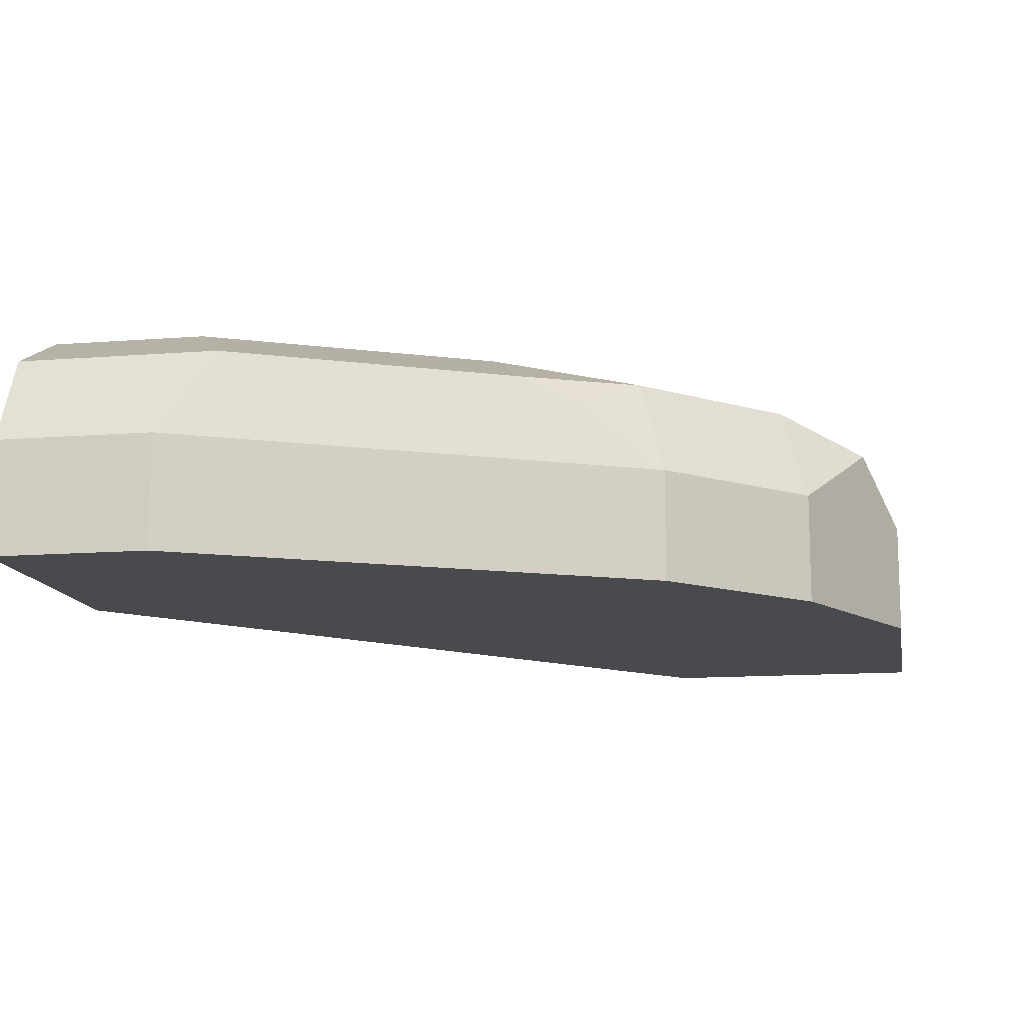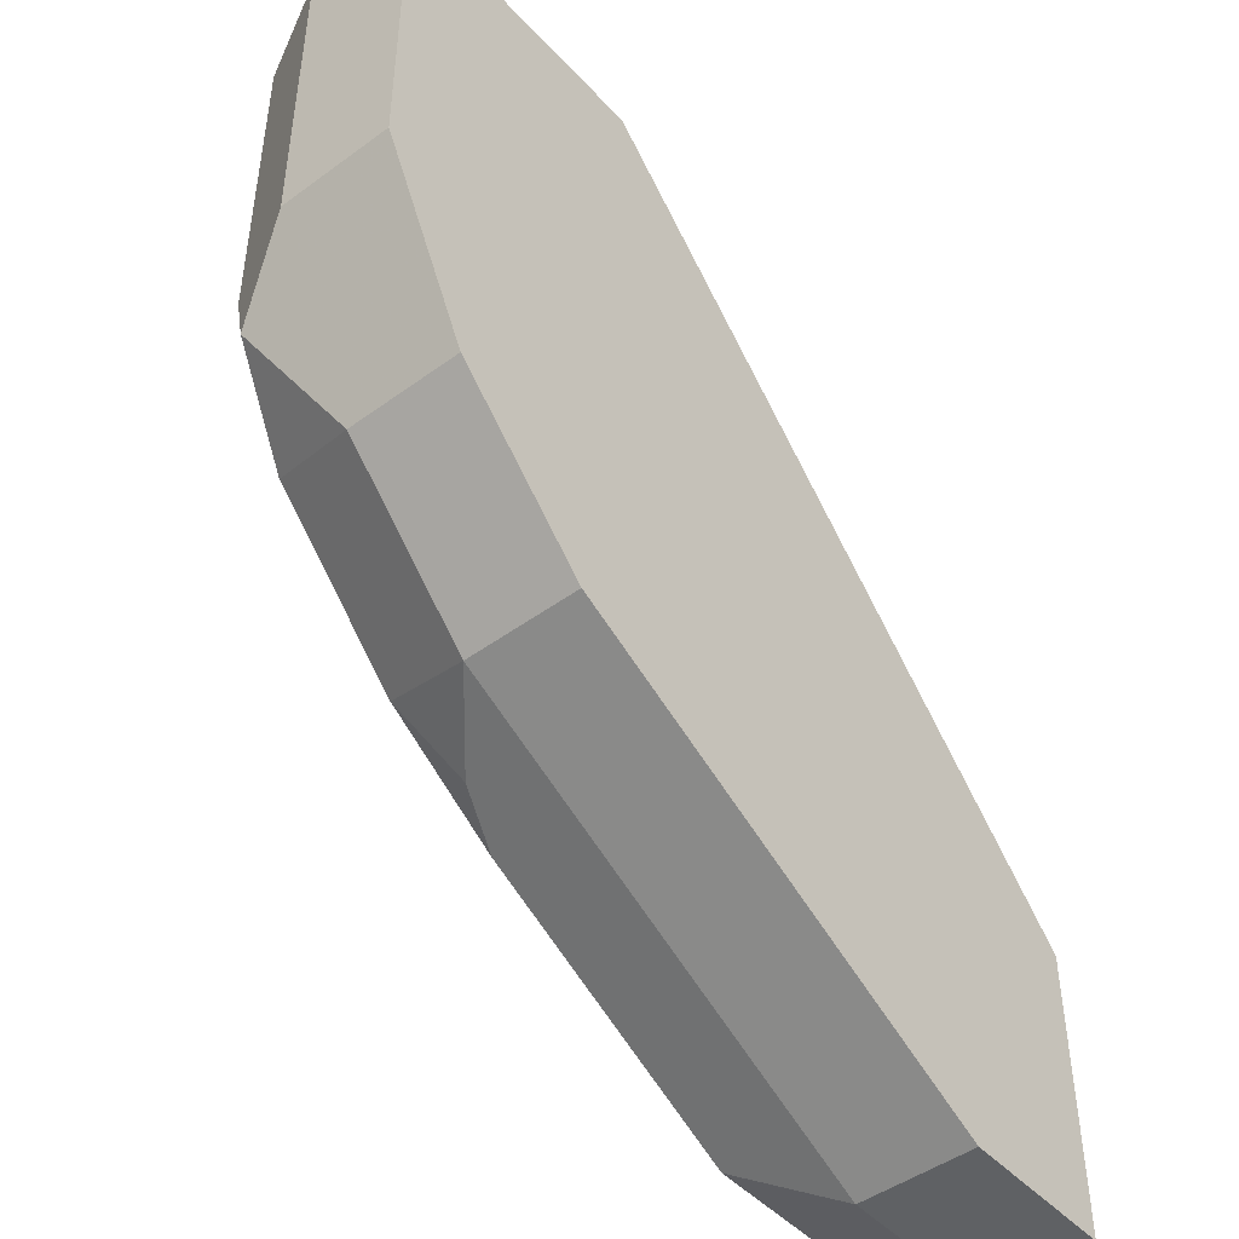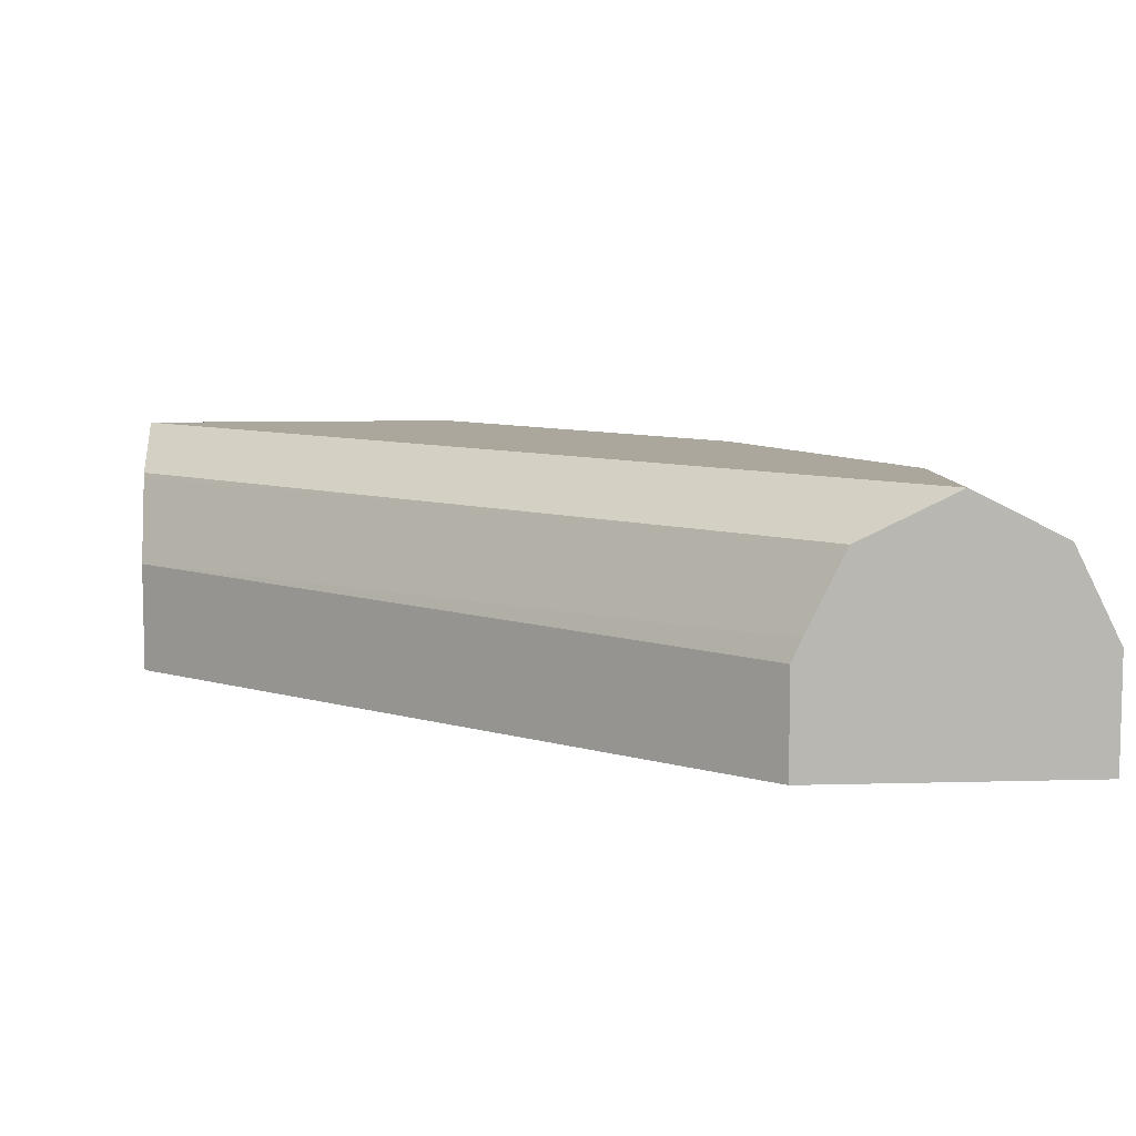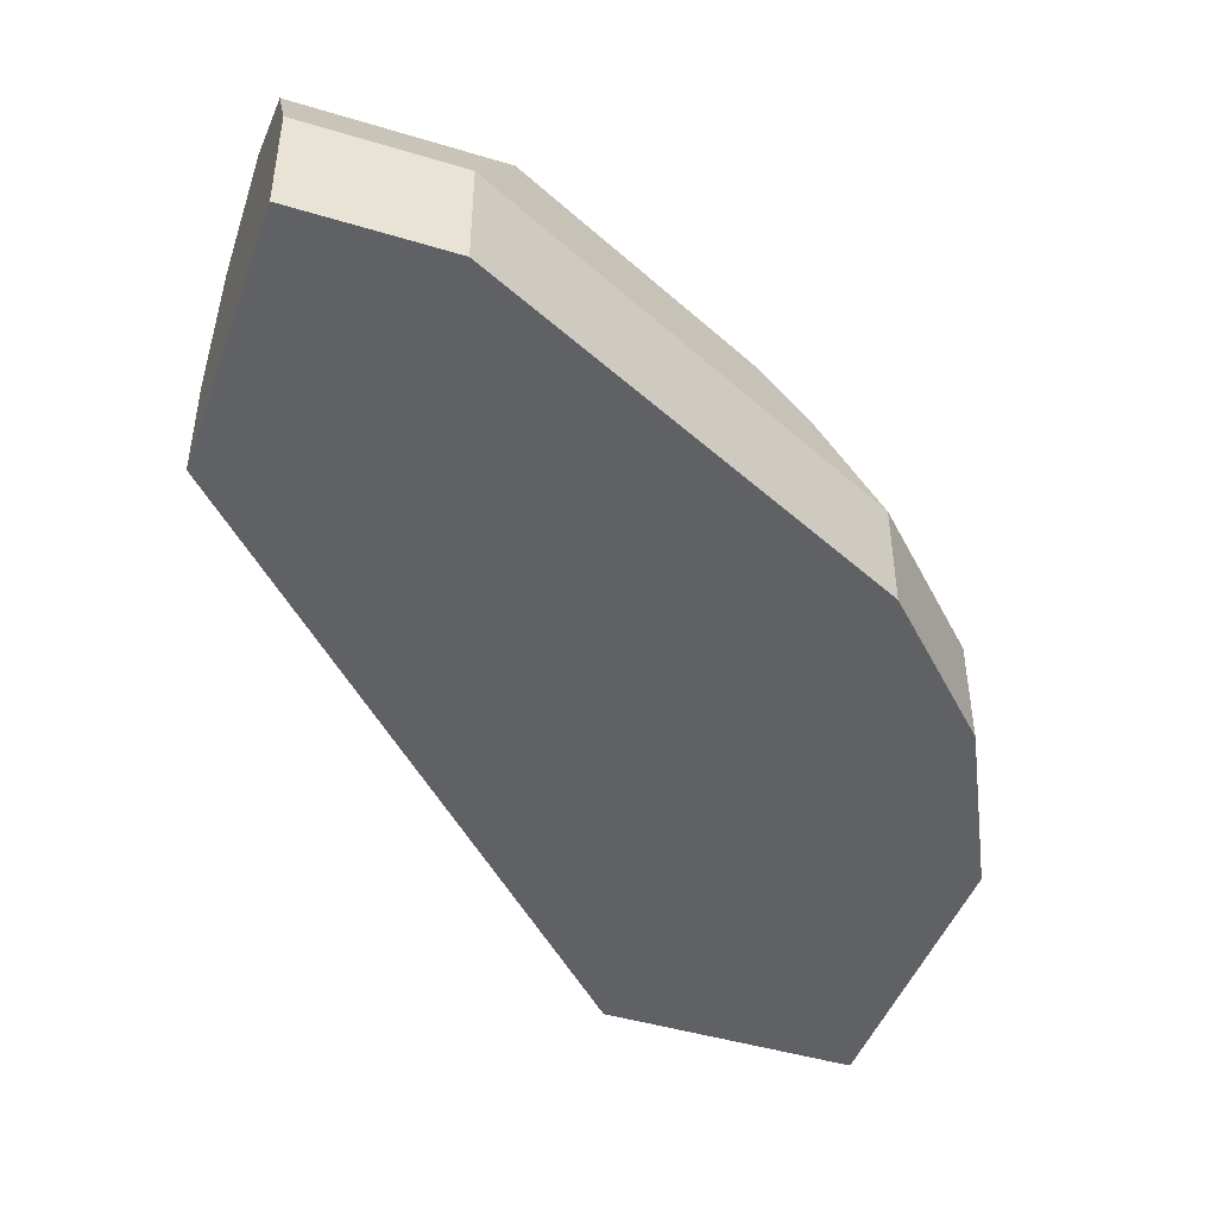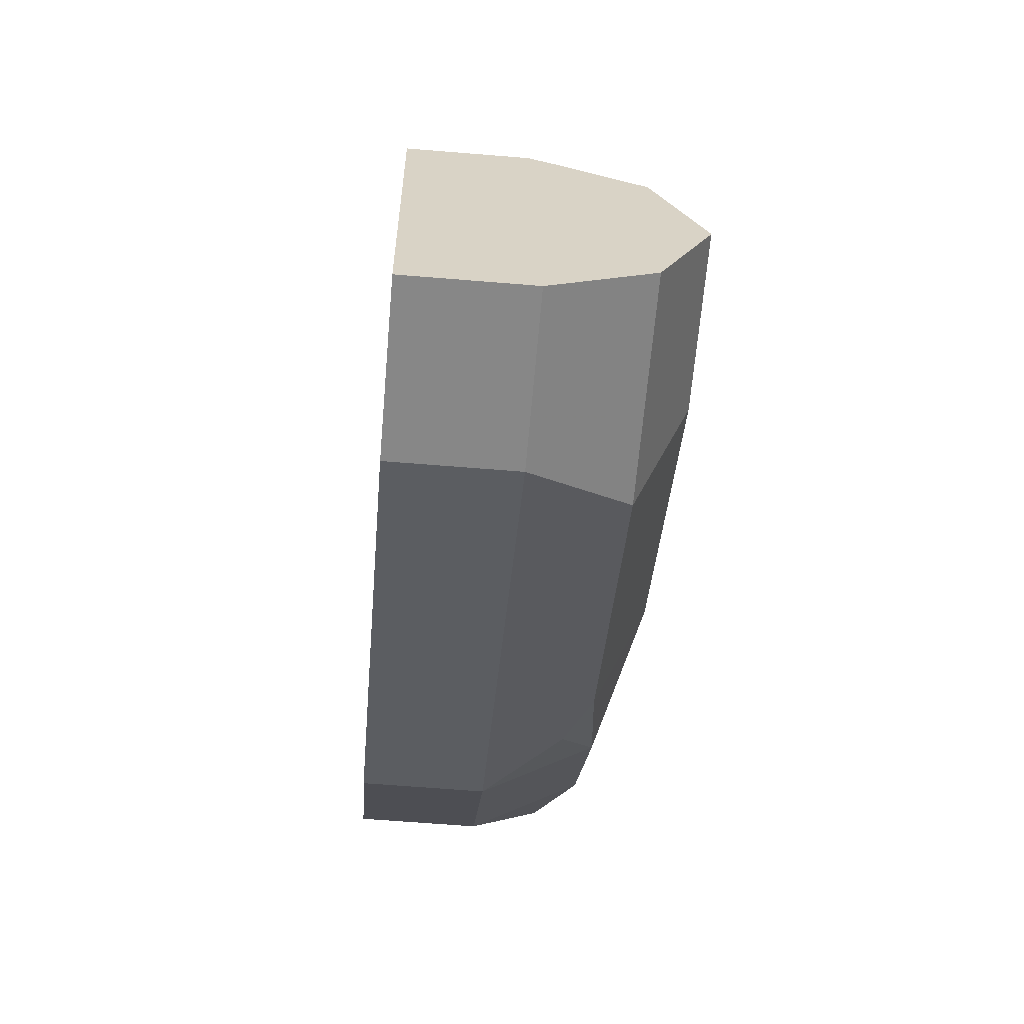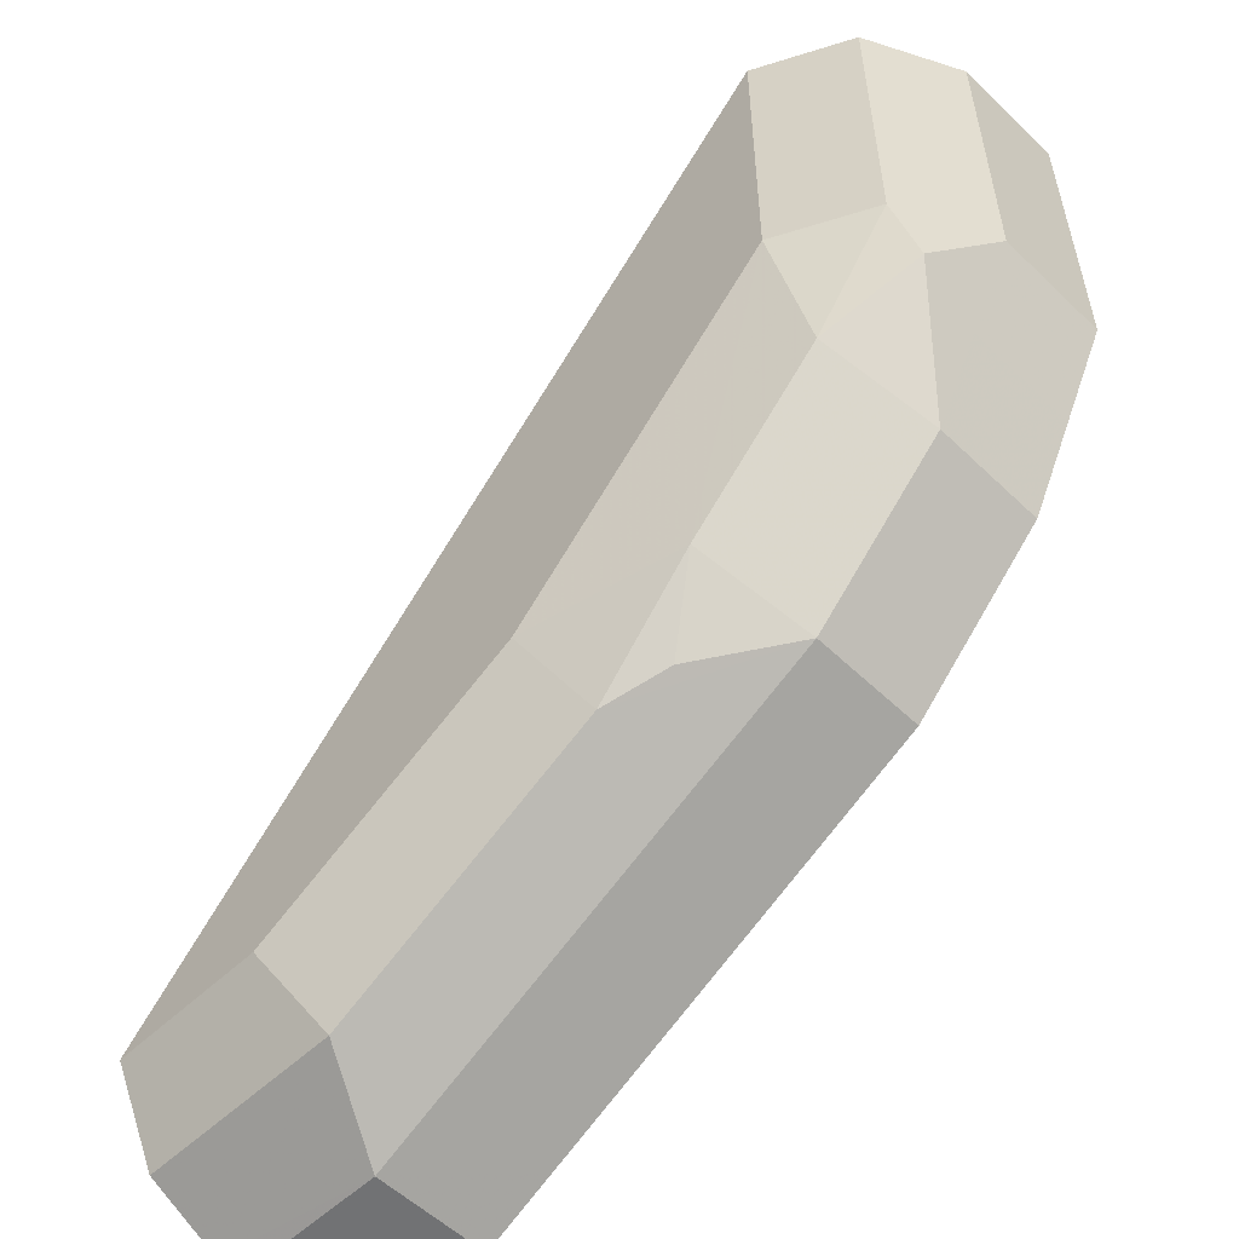
<metadata>
{"format":"obj","ext":"obj","renderer":"f3d","projection":"perspective","resolution":1024,"background":"white","views":[{"elev":-13.0,"azim":-169.9,"up":"+Y"},{"elev":-46.6,"azim":-50.2,"up":"+Z"},{"elev":8.3,"azim":85.5,"up":"+Y"},{"elev":-45.5,"azim":160.8,"up":"+Y"},{"elev":-62.3,"azim":85.2,"up":"+Z"},{"elev":-55.4,"azim":-135.2,"up":"+Z"}]}
</metadata>
<code>
v -0.1068 0.7686 0.2024
v -0.0712 0.7686 0.2024
v -0.1068 0.7833 0.2024
v -0.1068 0.7686 0.1602
v -0.0712 0.7833 0.2024
v 0.002503 0.7686 0.1259
v -0.1009 0.7951 0.2024
v -0.1024 0.7922 0.1513
v -0.1068 0.7833 0.1602
v -0.1009 0.7686 0.1483
v -0.0768 0.7945 0.2024
v 0.002503 0.782 0.1259
v 0.002503 0.7848 0.1246
v 0.002503 0.795 0.1195
v 0.002503 0.7686 0.08902
v -0.09341 0.7989 0.2024
v -0.1009 0.7951 0.1602
v -0.1009 0.7833 0.1483
v -0.09123 0.7966 0.1424
v -0.09493 0.7833 0.1365
v -0.09493 0.7686 0.1365
v -0.07714 0.7951 0.2024
v 0.002503 0.8011 0.1068
v -0.08901 0.8011 0.2024
v -0.01781 0.7686 0.08902
v 0.002503 0.7833 0.08902
v -0.08901 0.8011 0.1602
v -0.07343 0.7966 0.1246
v -0.07714 0.7833 0.1187
v -0.07714 0.7686 0.1187
v 0.002503 0.7951 0.09495
v -0.01781 0.8011 0.1068
v -0.01781 0.7833 0.08902
v -0.02761 0.7686 0.09392
v 0.002503 0.7858 0.09026
v -0.0534 0.8011 0.1246
v -0.05933 0.7951 0.1127
v -0.06675 0.7922 0.1157
v -0.06527 0.7833 0.1127
v -0.06527 0.7686 0.1127
v -0.02374 0.7951 0.09495
v -0.04154 0.7833 0.1009
v -0.03947 0.7686 0.09984
v -0.03116 0.7922 0.09791
v -0.04154 0.7686 0.1009
f 26 33 35
f 20 30 21
f 25 34 33
f 23 27 24
f 23 36 27
f 23 32 36
f 23 41 32
f 23 31 41
f 20 29 30
f 15 25 33
f 19 28 20
f 19 27 28
f 17 27 19
f 16 27 17
f 16 24 27
f 15 33 26
f 14 24 22
f 27 36 28
f 20 28 29
f 28 36 37
f 39 44 42
f 28 38 29
f 42 43 45
f 41 42 44
f 39 45 40
f 39 42 45
f 14 23 24
f 37 44 39
f 37 41 44
f 33 42 41
f 28 37 38
f 33 43 42
f 33 41 35
f 32 37 36
f 32 41 37
f 31 35 41
f 29 40 30
f 29 39 40
f 29 37 39
f 29 38 37
f 33 34 43
f 10 20 21
f 11 14 22
f 8 20 18
f 1 15 6
f 1 25 15
f 1 34 25
f 1 43 34
f 1 45 43
f 1 40 45
f 1 30 40
f 1 21 30
f 1 10 21
f 1 4 10
f 1 9 4
f 1 3 9
f 1 7 3
f 1 16 7
f 1 24 16
f 10 18 20
f 1 11 22
f 1 5 11
f 1 2 5
f 1 6 2
f 2 6 12
f 1 22 24
f 3 7 8
f 2 12 5
f 8 17 19
f 8 18 9
f 7 17 8
f 7 16 17
f 6 13 12
f 6 14 13
f 6 23 14
f 6 31 23
f 8 19 20
f 6 26 35
f 6 15 26
f 5 14 11
f 5 13 14
f 5 12 13
f 4 18 10
f 4 9 18
f 6 35 31
f 3 8 9

</code>
